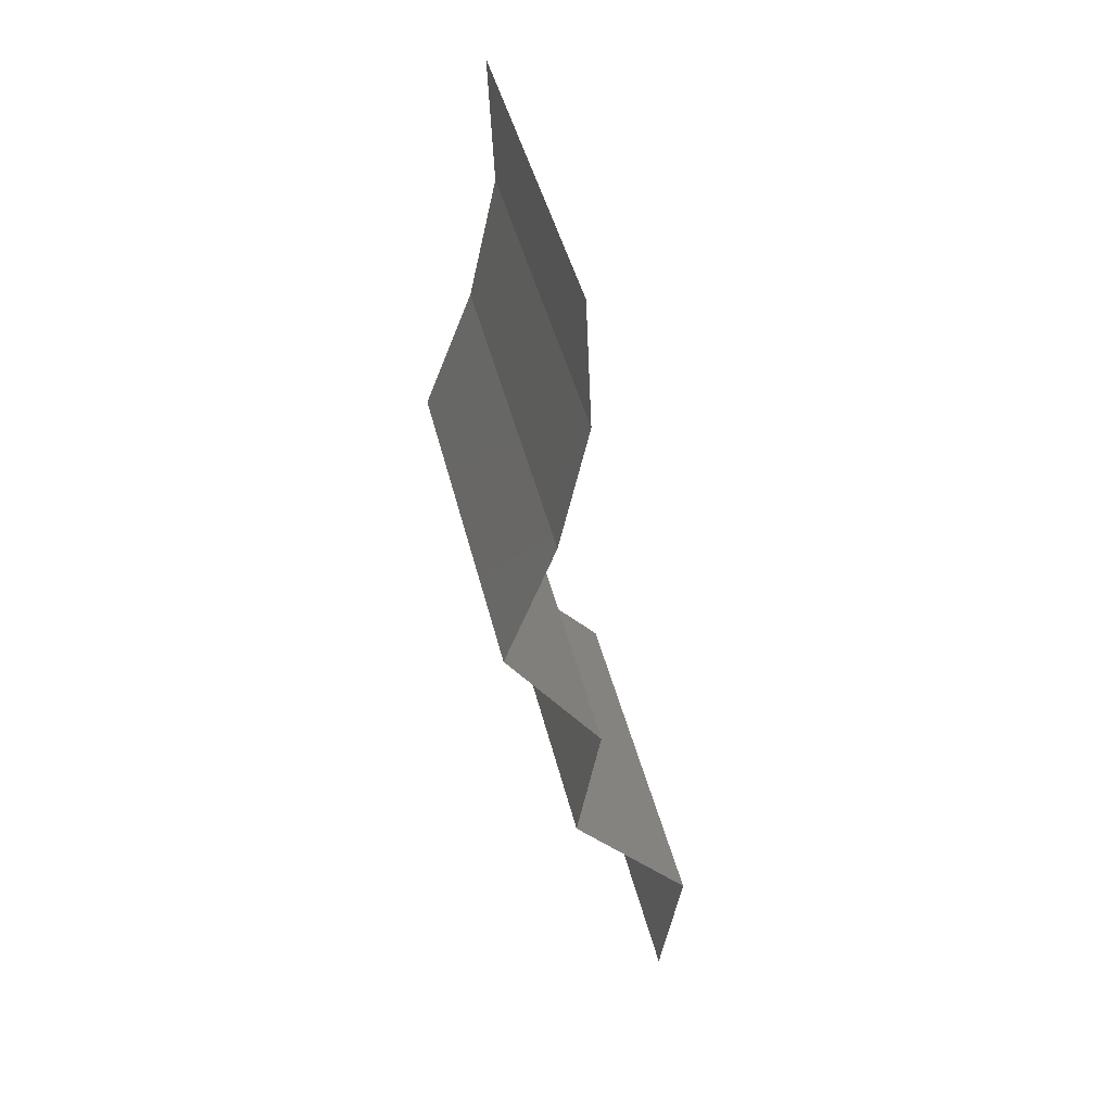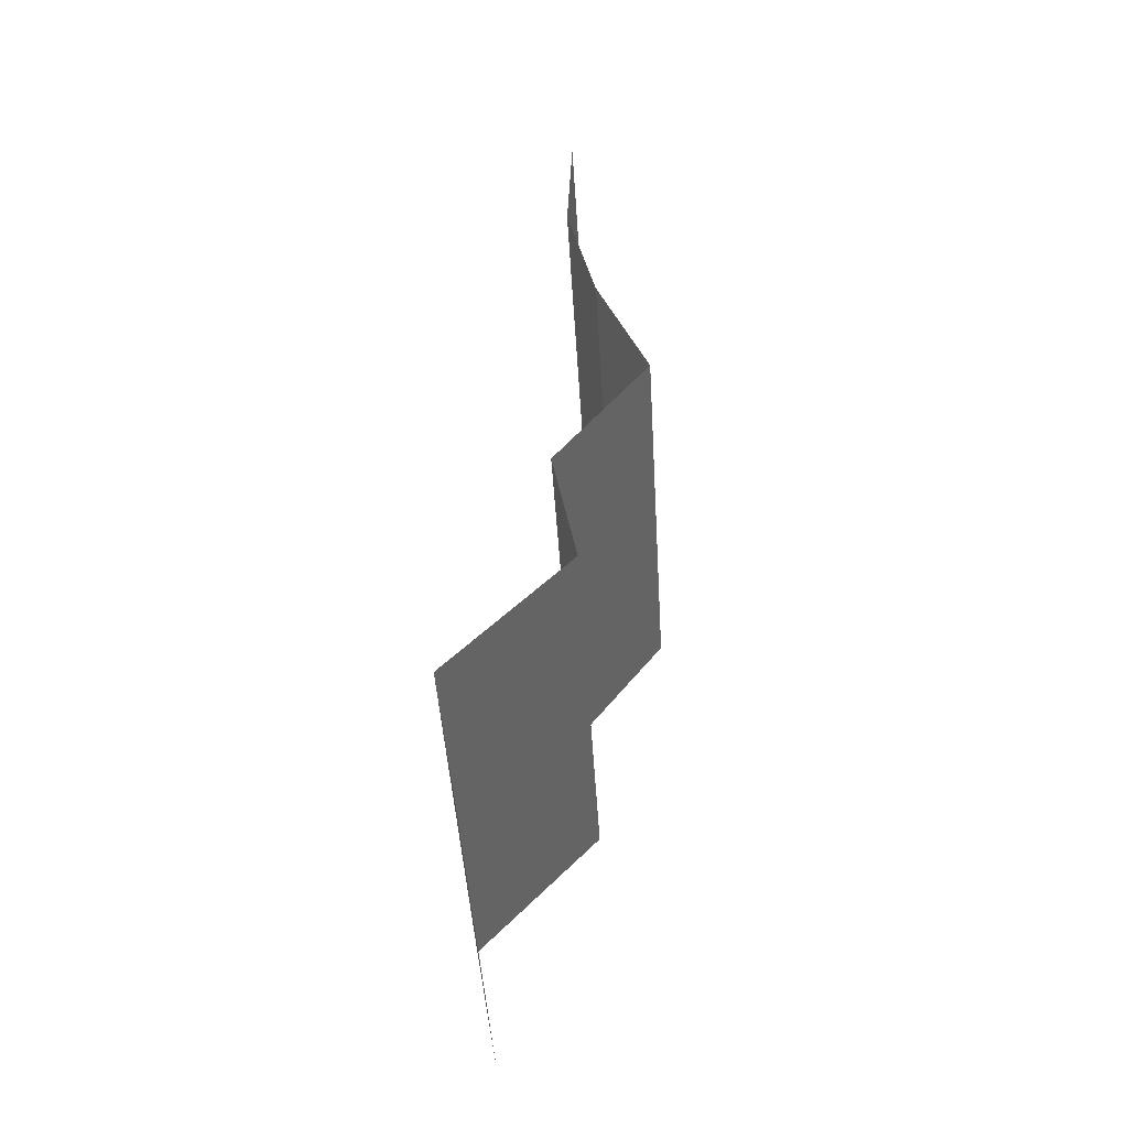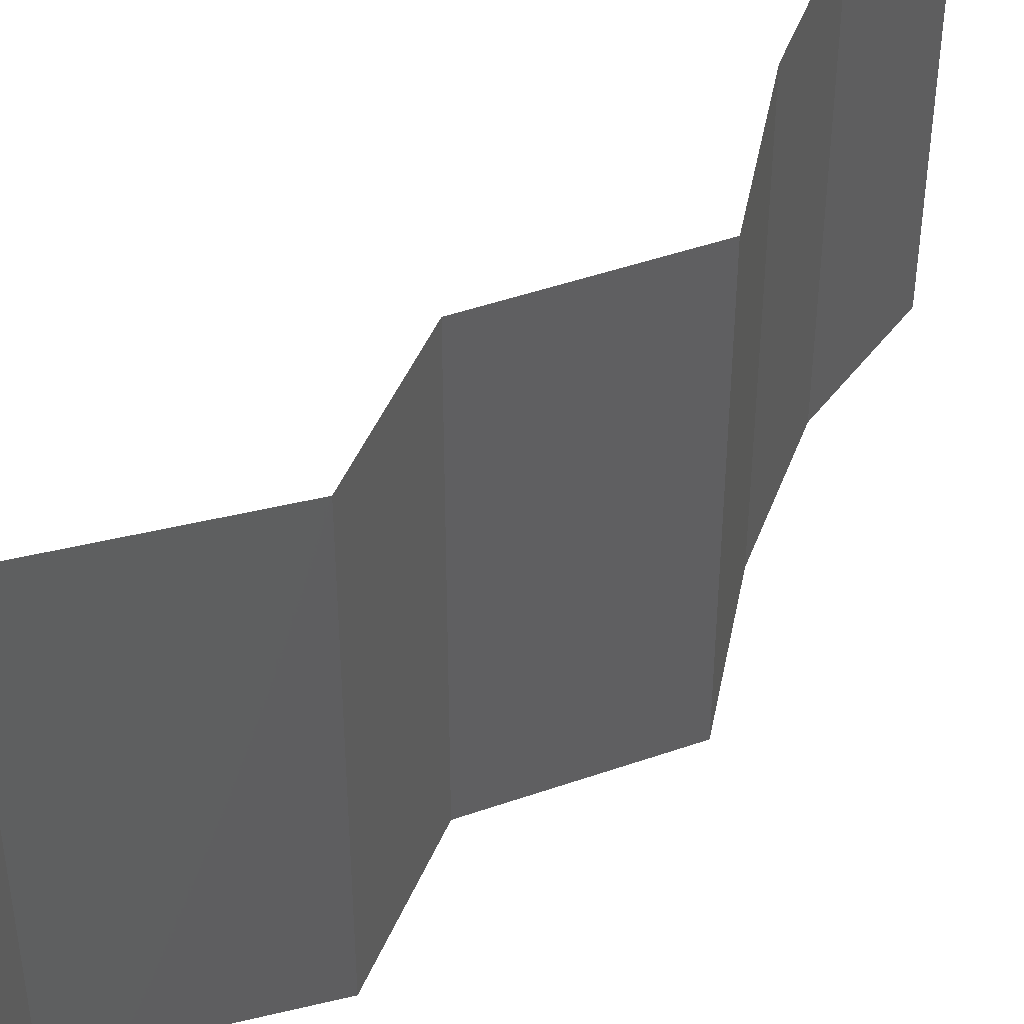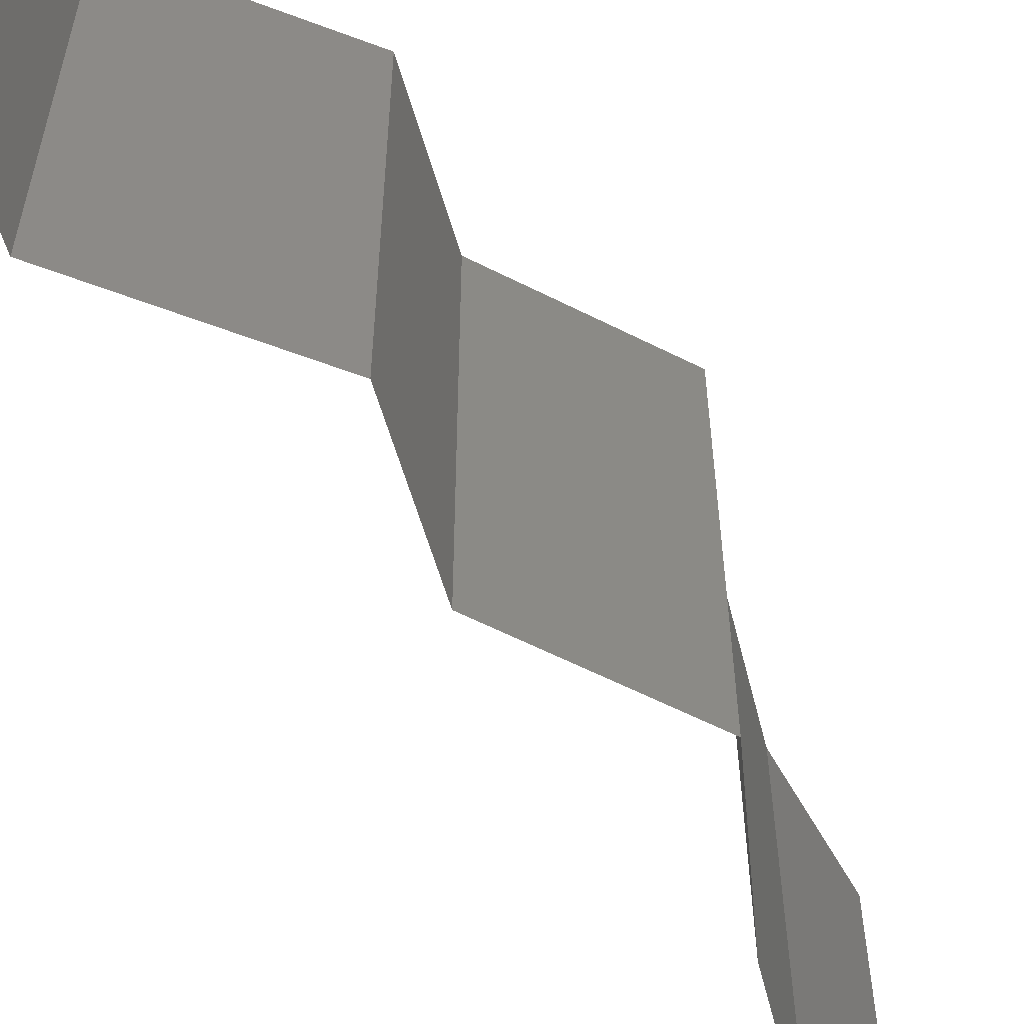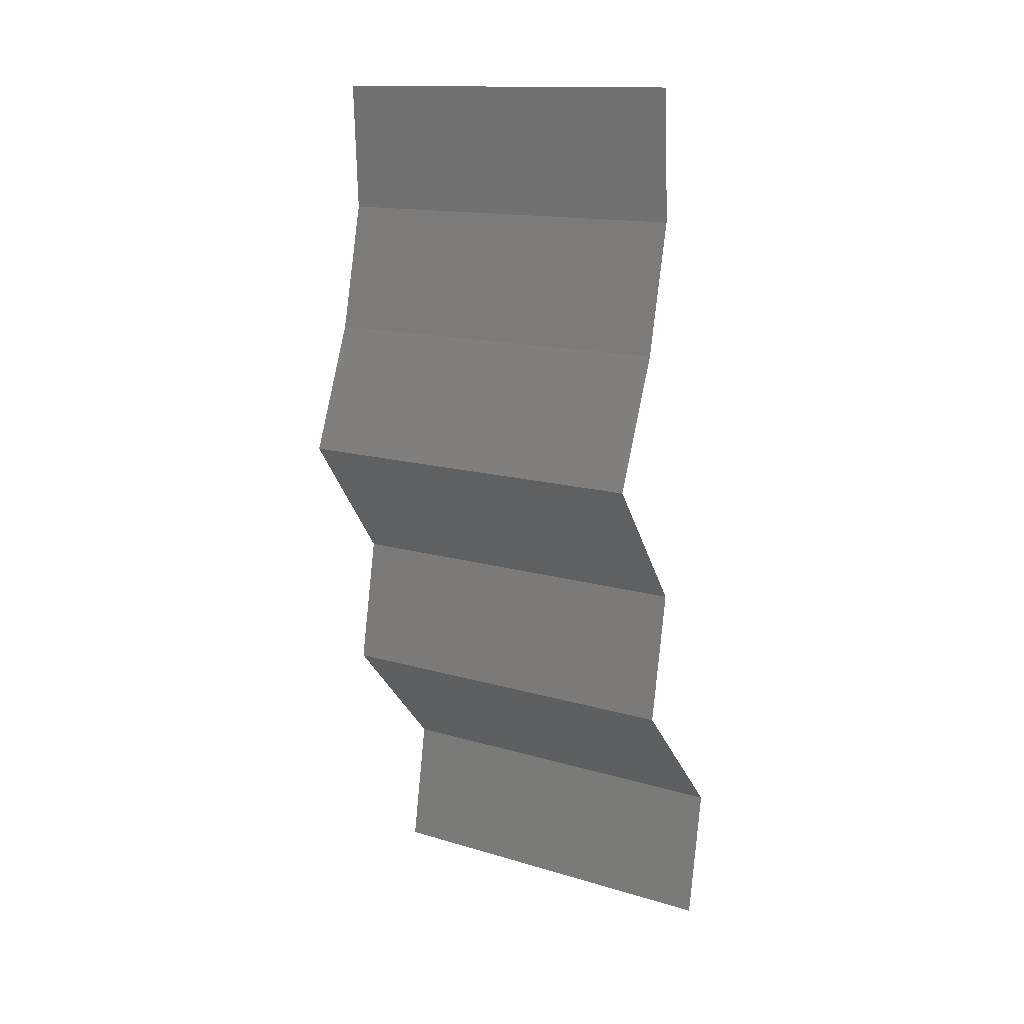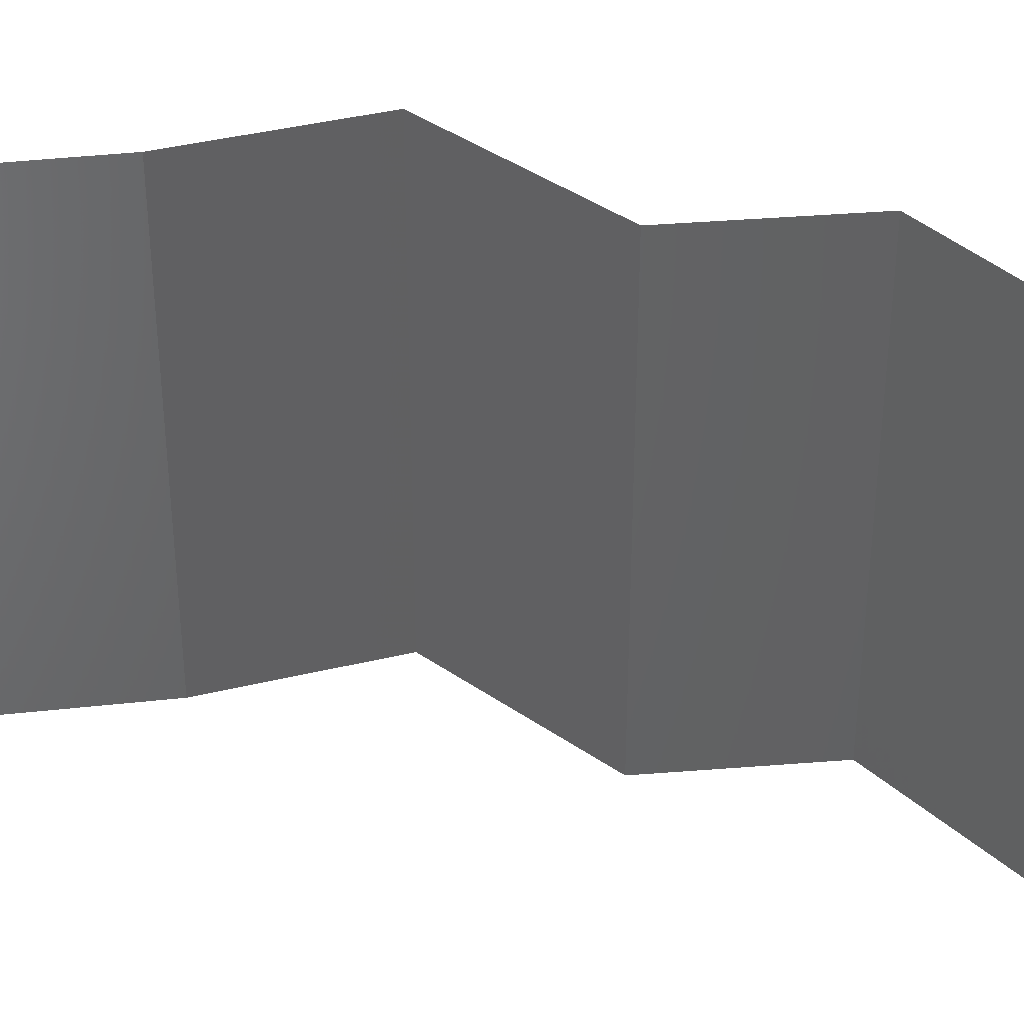
<metadata>
{"format":"stl","ext":"stl","renderer":"f3d","projection":"perspective","resolution":1024,"background":"white","views":[{"elev":43.2,"azim":166.9,"up":"+Y"},{"elev":-46.5,"azim":3.5,"up":"+Y"},{"elev":45.8,"azim":32.2,"up":"+Z"},{"elev":-59.7,"azim":26.6,"up":"+Z"},{"elev":14.0,"azim":123.6,"up":"+Y"},{"elev":40.4,"azim":-85.3,"up":"+Z"}]}
</metadata>
<code>
# stl→obj: 38 verts, 56 faces
v 0.03828 0.05371 0
v 0.03798 0.047 0
v 0.03813 0.05035 0.005
v 0.03798 0.047 0.02
v 0.03828 0.05371 0.02
v 0.03813 0.05035 0.015
v 0.03828 0.05371 0.01
v 0.03798 0.047 0.01
v 0.03945 0.04028 0
v 0.03872 0.04364 0.005
v 0.03945 0.04028 0.01
v 0.03872 0.04364 0.015
v 0.03945 0.04028 0.02
v 0.04205 0.03357 0.01
v 0.04075 0.03693 0.005
v 0.04205 0.03357 0.02
v 0.04075 0.03693 0.015
v 0.04205 0.03357 0
v 0.03963 0.03021 0.015
v 0.0372 0.02686 0
v 0.0372 0.02686 0.01
v 0.03963 0.03021 0.005
v 0.0372 0.02686 0.02
v 0.03842 0.02014 0.01
v 0.03781 0.0235 0.015
v 0.03781 0.0235 0.005
v 0.03842 0.02014 0
v 0.03842 0.02014 0.02
v 0.03234 0.01343 0
v 0.03234 0.01343 0.01
v 0.03538 0.01678 0.005
v 0.03538 0.01678 0.015
v 0.03234 0.01343 0.02
v 0.03348 0.006714 0.01
v 0.03291 0.01007 0.005
v 0.03348 0.006714 0.02
v 0.03291 0.01007 0.015
v 0.03348 0.006714 0
f 1 2 3
f 4 5 6
f 7 8 6
f 8 7 3
f 7 1 3
f 5 7 6
f 2 8 3
f 8 4 6
f 2 9 10
f 11 8 10
f 8 11 12
f 13 4 12
f 8 2 10
f 4 8 12
f 9 11 10
f 11 13 12
f 14 11 15
f 16 13 17
f 9 18 15
f 11 14 17
f 11 9 15
f 13 11 17
f 18 14 15
f 14 16 17
f 16 14 19
f 20 21 22
f 14 18 22
f 21 23 19
f 14 21 19
f 21 14 22
f 23 16 19
f 18 20 22
f 21 24 25
f 24 21 26
f 20 27 26
f 28 23 25
f 21 20 26
f 23 21 25
f 27 24 26
f 24 28 25
f 29 30 31
f 28 24 32
f 30 33 32
f 24 27 31
f 27 29 31
f 24 30 32
f 33 28 32
f 30 24 31
f 34 30 35
f 36 33 37
f 30 34 37
f 29 38 35
f 30 29 35
f 33 30 37
f 38 34 35
f 34 36 37

</code>
